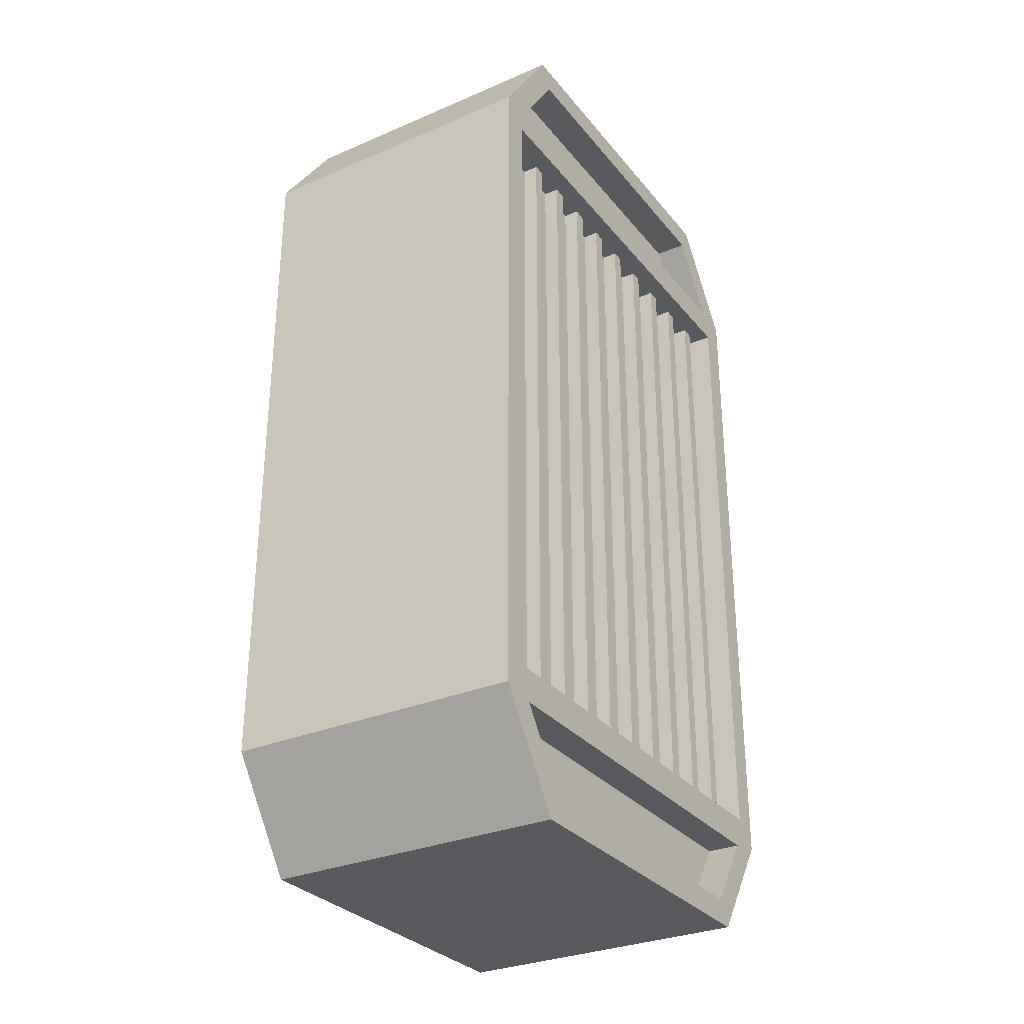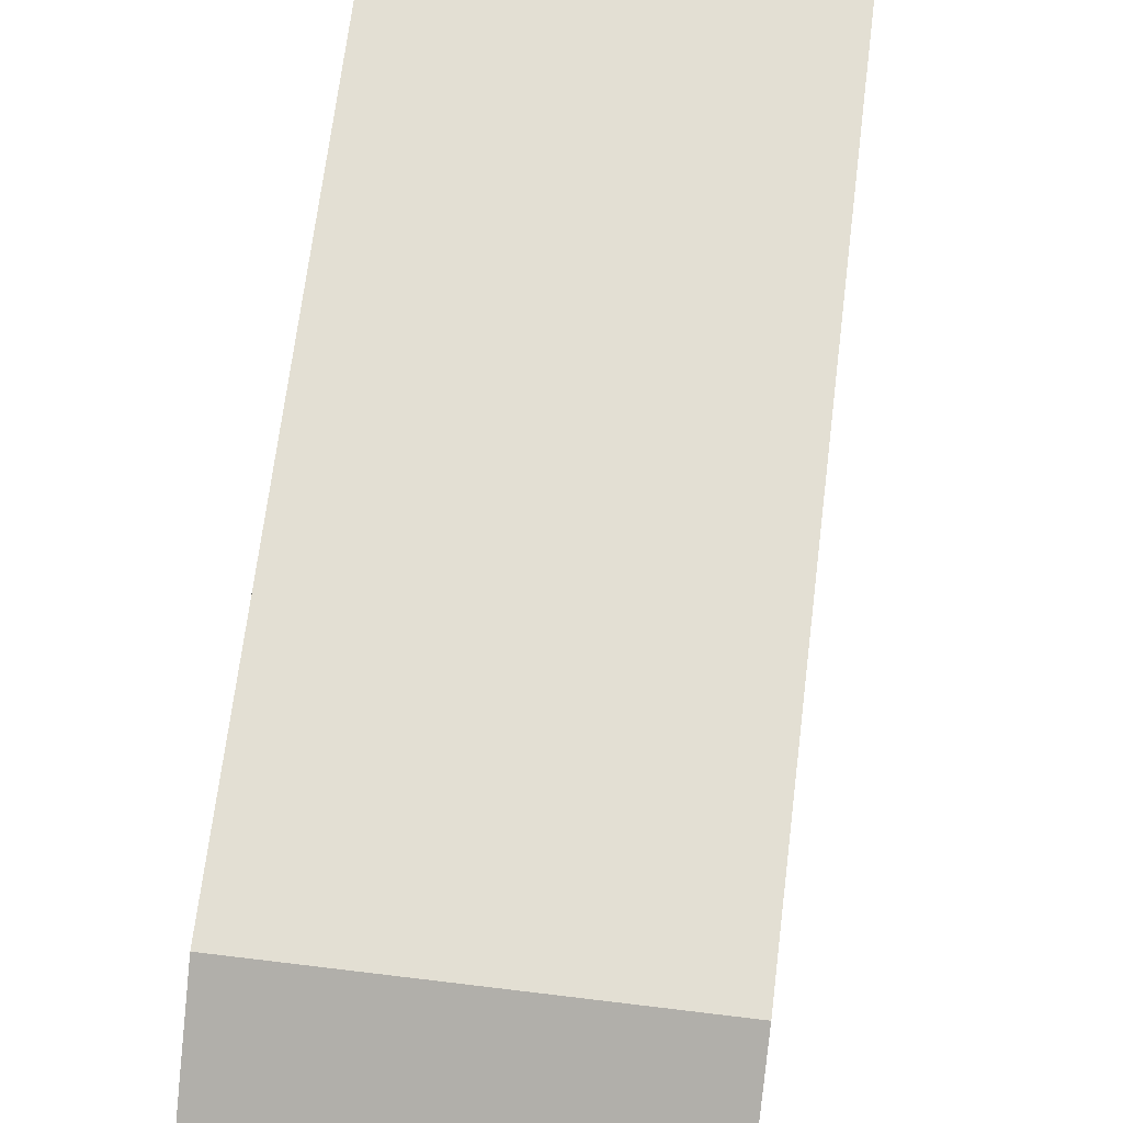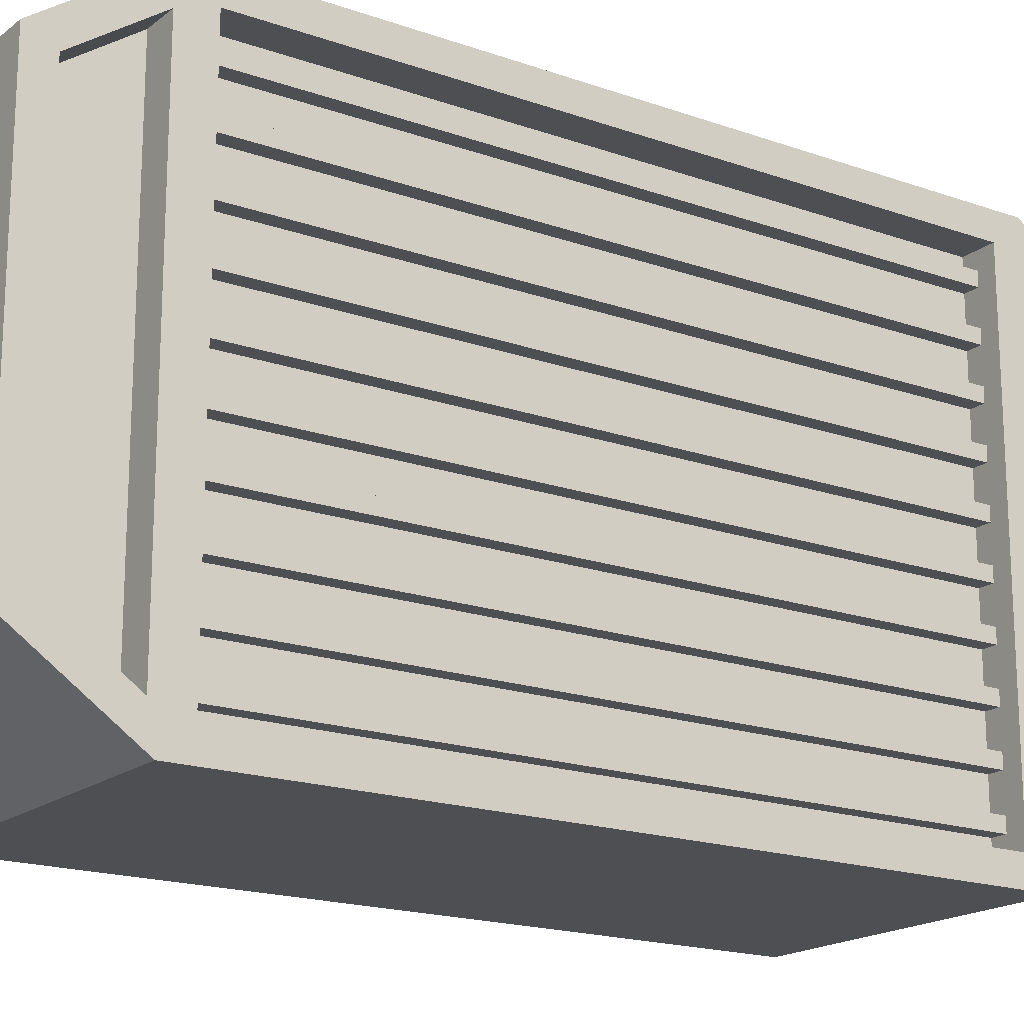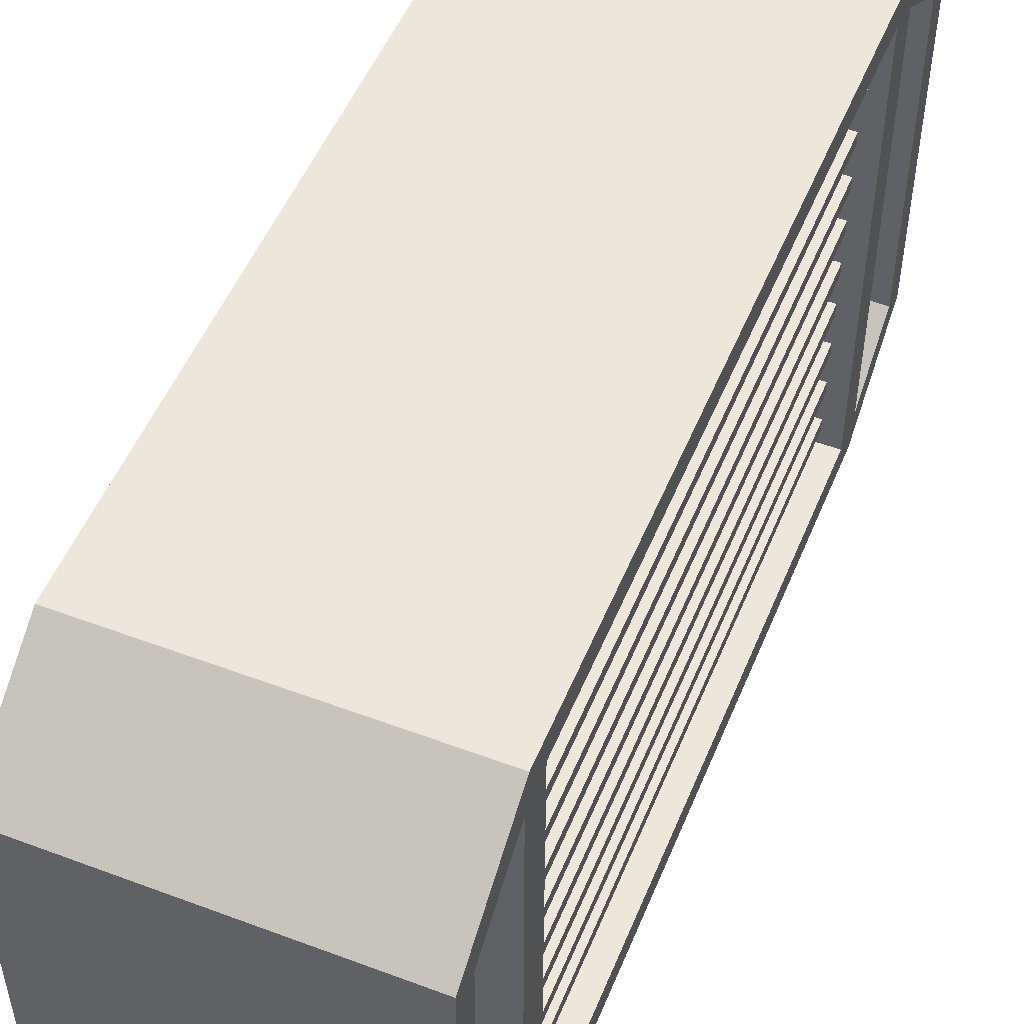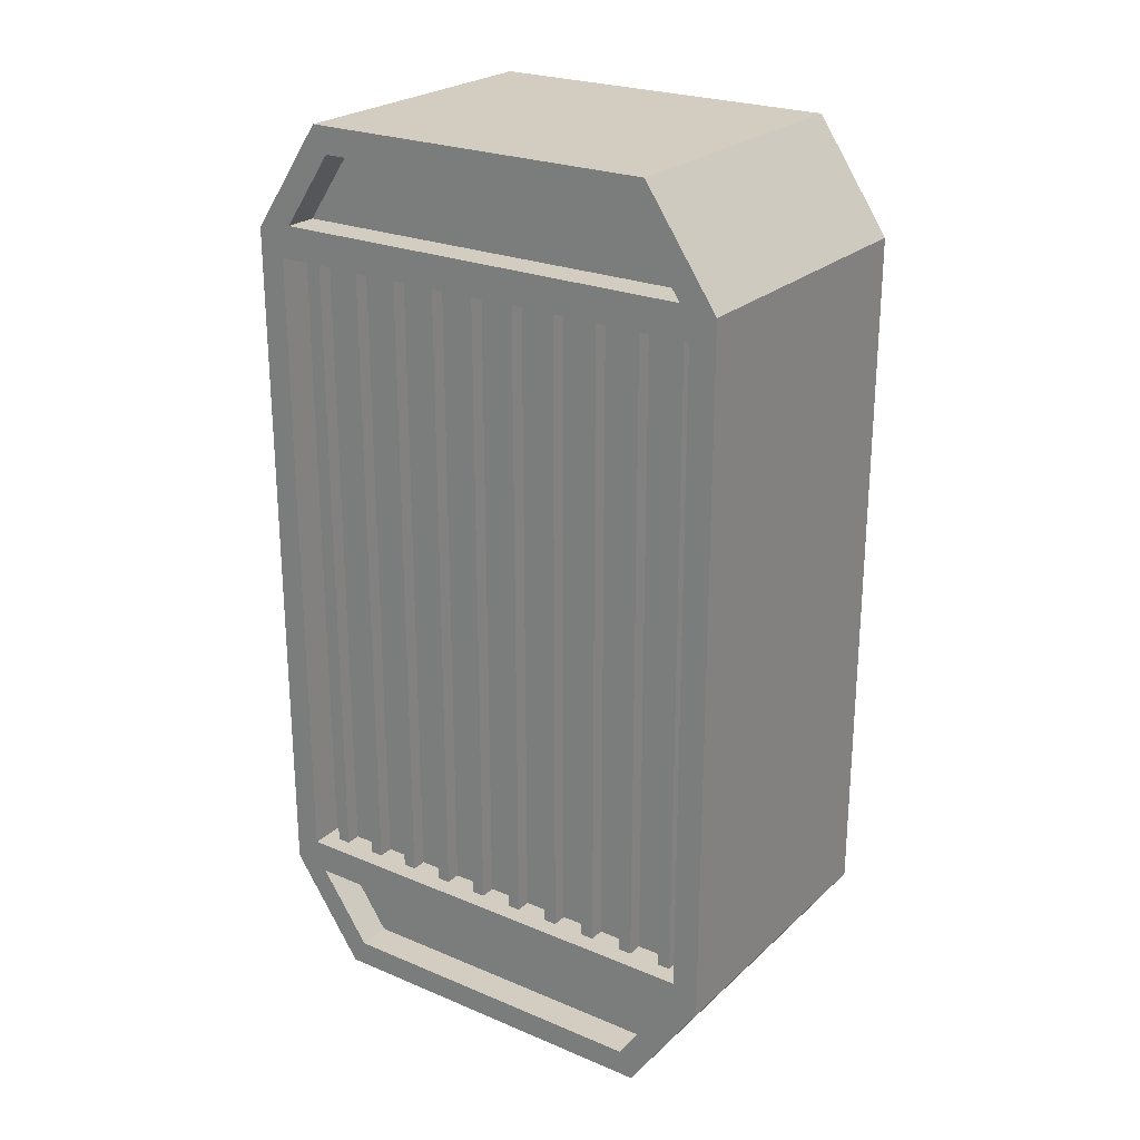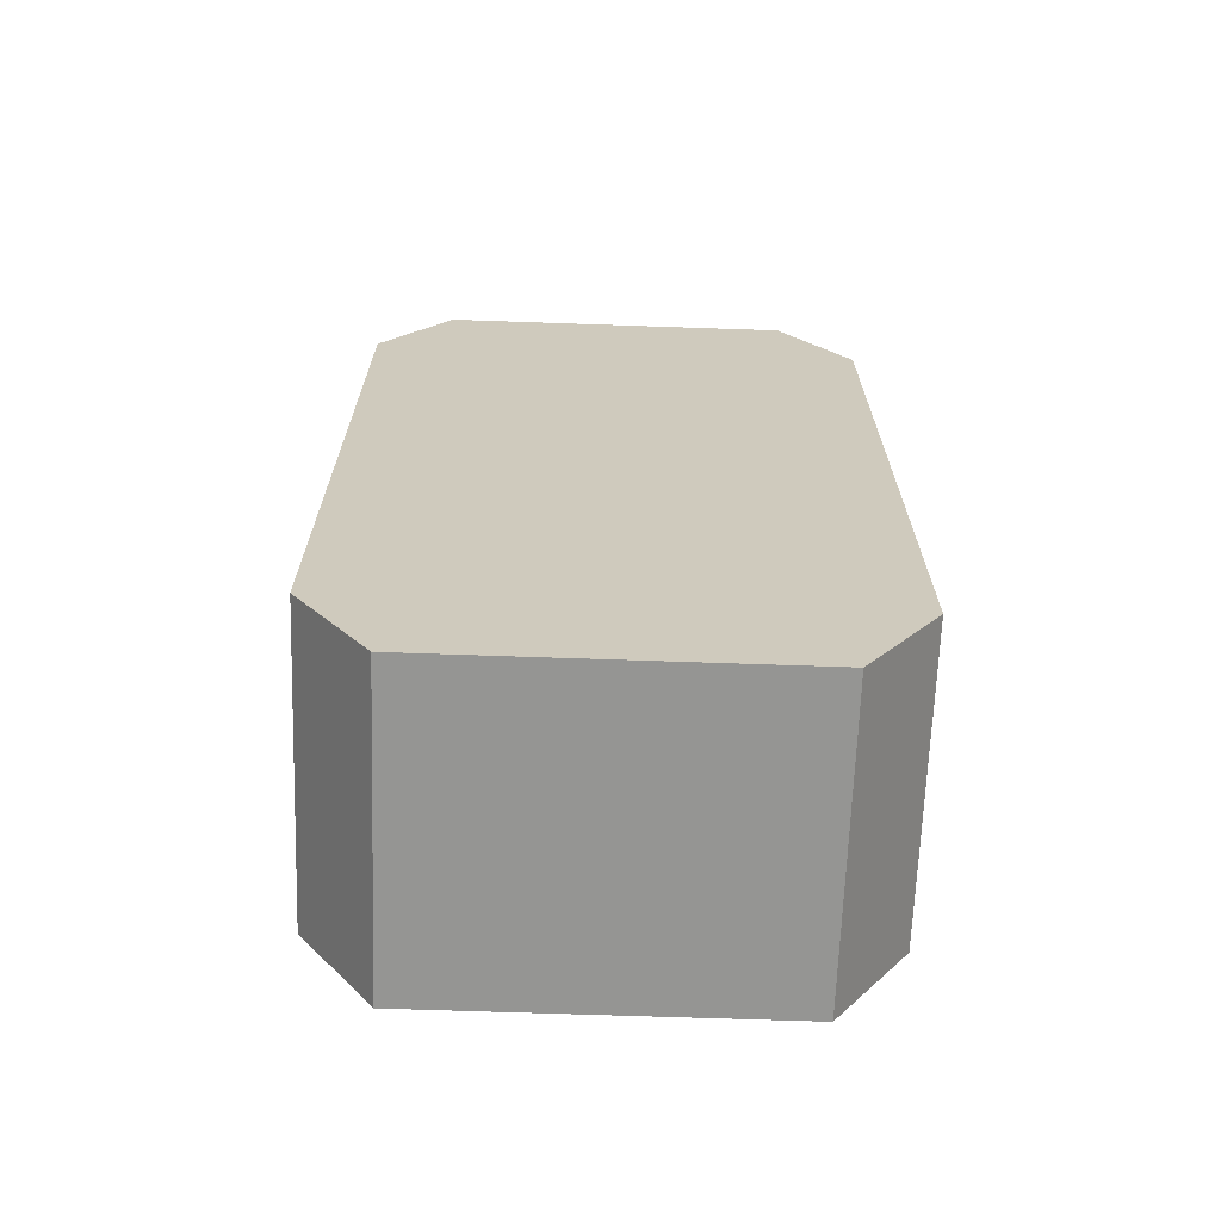
<metadata>
{"format":"obj","ext":"obj","renderer":"f3d","projection":"perspective","resolution":1024,"background":"white","views":[{"elev":-30.5,"azim":31.7,"up":"+Z"},{"elev":67.0,"azim":-173.0,"up":"+Y"},{"elev":-18.1,"azim":55.4,"up":"+Y"},{"elev":51.7,"azim":22.1,"up":"+Y"},{"elev":24.3,"azim":124.7,"up":"+Z"},{"elev":-67.3,"azim":-92.0,"up":"+Z"}]}
</metadata>
<code>
o octotoad1
v 0.3333 0.554 0.7653
v 0.3333 0.554 -0.7653
v 0.3333 -0.554 0.7653
v 0.3333 -0.554 -0.7653
v 0.3333 0.3937 1
v 0.3333 0.3937 -1
v 0.3333 -0.3937 1
v 0.3333 -0.3937 -1
v -0.3333 0.554 0.7653
v -0.3333 0.554 -0.7653
v -0.3333 -0.554 0.7653
v -0.3333 -0.554 -0.7653
v -0.3333 0.3937 1
v -0.3333 0.3937 -1
v -0.3333 -0.3937 1
v -0.3333 -0.3937 -1
v 0.3333 0.3633 0.9424
v 0.3333 -0.3633 0.9424
v 0.3333 -0.3633 -0.9424
v 0.3333 0.3633 -0.9424
v 0.3333 0.4964 -0.7083
v 0.3333 0.5338 -0.7591
v 0.3333 0.4743 -0.7799
v 0.3333 0.4743 0.7799
v 0.3333 0.5338 0.7591
v 0.3333 0.4964 0.7083
v 0.3333 -0.4743 0.7799
v 0.3333 -0.5338 0.7591
v 0.3333 -0.4964 0.7083
v 0.3333 -0.4964 -0.7083
v 0.3333 -0.5338 -0.7591
v 0.3333 -0.4743 -0.7799
v 0.2598 0.4743 -0.7799
v 0.2598 -0.4743 -0.7799
v 0.2598 -0.3633 -0.9424
v 0.2598 0.3633 -0.9424
v 0.2598 -0.4964 -0.7083
v 0.2598 0.4964 -0.7083
v 0.2598 0.4964 0.7083
v 0.2598 -0.4964 0.7083
v 0.2598 -0.4743 0.7799
v 0.2598 0.4743 0.7799
v 0.2598 0.3633 0.9424
v 0.2598 -0.3633 0.9424
v 0.2598 0.2978 -0.7083
v 0.2598 0.09928 -0.7083
v 0.2598 -0.09928 -0.7083
v 0.2598 -0.2978 -0.7083
v 0.2598 -0.2978 0.7083
v 0.2598 -0.09928 0.7083
v 0.2598 0.09928 0.7083
v 0.2598 0.2978 0.7083
v 0.2598 0.3971 -0.7083
v 0.2598 -0.3971 0.7083
v 0.2598 0.1986 -0.7083
v 0.2598 -5.551e-17 -0.7083
v 0.2598 -0.1986 -0.7083
v 0.2598 -0.3971 -0.7083
v 0.2598 -0.1986 0.7083
v 0.2598 5.551e-17 0.7083
v 0.2598 0.1986 0.7083
v 0.2598 0.3971 0.7083
v 0.2598 0.4611 -0.7083
v 0.2598 0.4324 -0.7083
v 0.2598 0.3618 -0.7083
v 0.2598 0.3331 -0.7083
v 0.2598 -0.4324 0.7083
v 0.2598 -0.4611 0.7083
v 0.2598 -0.3331 0.7083
v 0.2598 -0.3618 0.7083
v 0.2598 0.2626 -0.7083
v 0.2598 0.2338 -0.7083
v 0.2598 0.1633 -0.7083
v 0.2598 0.1346 -0.7083
v 0.2598 0.064 -0.7083
v 0.2598 0.03527 -0.7083
v 0.2598 -0.03527 -0.7083
v 0.2598 -0.064 -0.7083
v 0.2598 -0.1346 -0.7083
v 0.2598 -0.1633 -0.7083
v 0.2598 -0.2338 -0.7083
v 0.2598 -0.2626 -0.7083
v 0.2598 -0.3331 -0.7083
v 0.2598 -0.3618 -0.7083
v 0.2598 -0.4324 -0.7083
v 0.2598 -0.4611 -0.7083
v 0.2598 -0.2338 0.7083
v 0.2598 -0.2626 0.7083
v 0.2598 -0.1346 0.7083
v 0.2598 -0.1633 0.7083
v 0.2598 -0.03527 0.7083
v 0.2598 -0.064 0.7083
v 0.2598 0.064 0.7083
v 0.2598 0.03527 0.7083
v 0.2598 0.1633 0.7083
v 0.2598 0.1346 0.7083
v 0.2598 0.2626 0.7083
v 0.2598 0.2338 0.7083
v 0.2598 0.3618 0.7083
v 0.2598 0.3331 0.7083
v 0.2598 0.4611 0.7083
v 0.2598 0.4324 0.7083
v 0.2933 0.2626 0.7083
v 0.2933 0.2338 0.7083
v 0.2933 0.2338 -0.7083
v 0.2933 0.2626 -0.7083
v 0.2933 -0.1346 0.7083
v 0.2933 -0.1633 0.7083
v 0.2933 -0.1633 -0.7083
v 0.2933 -0.1346 -0.7083
v 0.2933 -0.4611 -0.7083
v 0.2933 -0.4324 -0.7083
v 0.2933 -0.4324 0.7083
v 0.2933 -0.4611 0.7083
v 0.2933 0.064 0.7083
v 0.2933 0.03527 0.7083
v 0.2933 0.03527 -0.7083
v 0.2933 0.064 -0.7083
v 0.2933 0.3618 0.7083
v 0.2933 0.3331 0.7083
v 0.2933 0.3331 -0.7083
v 0.2933 0.3618 -0.7083
v 0.2933 -0.03527 0.7083
v 0.2933 -0.064 0.7083
v 0.2933 -0.064 -0.7083
v 0.2933 -0.03527 -0.7083
v 0.2933 -0.3618 -0.7083
v 0.2933 -0.3331 -0.7083
v 0.2933 -0.3331 0.7083
v 0.2933 -0.3618 0.7083
v 0.2933 -0.2338 0.7083
v 0.2933 -0.2626 0.7083
v 0.2933 -0.2626 -0.7083
v 0.2933 -0.2338 -0.7083
v 0.2933 0.1633 0.7083
v 0.2933 0.1346 0.7083
v 0.2933 0.1346 -0.7083
v 0.2933 0.1633 -0.7083
v 0.2933 0.4611 0.7083
v 0.2933 0.4324 0.7083
v 0.2933 0.4324 -0.7083
v 0.2933 0.4611 -0.7083
g octotoad1_octotoad1_auv
f 1 9 13 5
f 1 25 26 21 22 2
f 3 11 12 4
f 6 14 10 2
f 6 20 19 8
f 7 18 17 5
f 17 43 42 24
f 19 35 34 32
f 21 38 63 64 53 65 66 45 71 72 55 73 74 46 75 76 56 77 78 47 79 80 57 81 82 48 83 84 58 85 86 37 30
f 23 33 36 20
f 27 29 26 24
f 27 41 44 18
f 31 32 30
f 67 113 112 85
f 70 130 129 69
f 72 105 104 98
f 76 117 116 94
f 78 125 124 92
f 80 109 108 90
f 82 133 132 88
f 86 111 114 68
f 87 131 134 81
f 89 107 110 79
f 91 123 126 77
f 93 115 118 75
f 96 136 135 95
f 97 103 106 71
f 120 121 122 119
f 140 141 142 139
f 2 10 9 1
f 2 22 23 20 6
f 4 12 16 8
f 5 17 24 25 1
f 7 15 11 3
f 23 21 30 32
f 26 39 38 21
f 29 27 28
f 30 37 40 29
f 34 35 36 33
f 42 43 44 41
f 46 74 96 51 93 75
f 47 78 92 50 89 79
f 53 64 102 62 99 65
f 55 72 98 61 95 73
f 56 76 94 60 91 77
f 57 80 90 59 87 81
f 66 121 120 100
f 68 114 113 67
f 69 129 128 83
f 71 106 105 72
f 75 118 117 76
f 79 110 109 80
f 81 134 133 82
f 84 127 130 70
f 85 112 111 86
f 88 132 131 87
f 90 108 107 89
f 94 116 115 93
f 98 104 103 97
f 101 139 142 63
f 124 125 126 123
f 136 137 138 135
f 4 31 30 29 28 3
f 5 13 15 7
f 8 16 14 6
f 18 44 43 17
f 20 36 35 19
f 22 21 23
f 24 26 25
f 24 42 41 27
f 32 34 33 23
f 38 39 101 63
f 40 37 86 68
f 45 66 100 52 97 71
f 48 82 88 49 69 83
f 54 67 85 58 84 70
f 63 142 141 64
f 65 122 121 66
f 73 138 137 74
f 77 126 125 78
f 92 124 123 91
f 100 120 119 99
f 102 140 139 101
f 104 105 106 103
f 108 109 110 107
f 112 113 114 111
f 116 117 118 115
f 128 129 130 127
f 132 133 134 131
f 3 28 27 18 7
f 8 19 32 31 4
f 10 14 16 12 11 15 13 9
f 29 40 68 67 54 70 69 49 88 87 59 90 89 50 92 91 60 94 93 51 96 95 61 98 97 52 100 99 62 102 101 39 26
f 64 141 140 102
f 74 137 136 96
f 83 128 127 84
f 95 135 138 73
f 99 119 122 65

</code>
